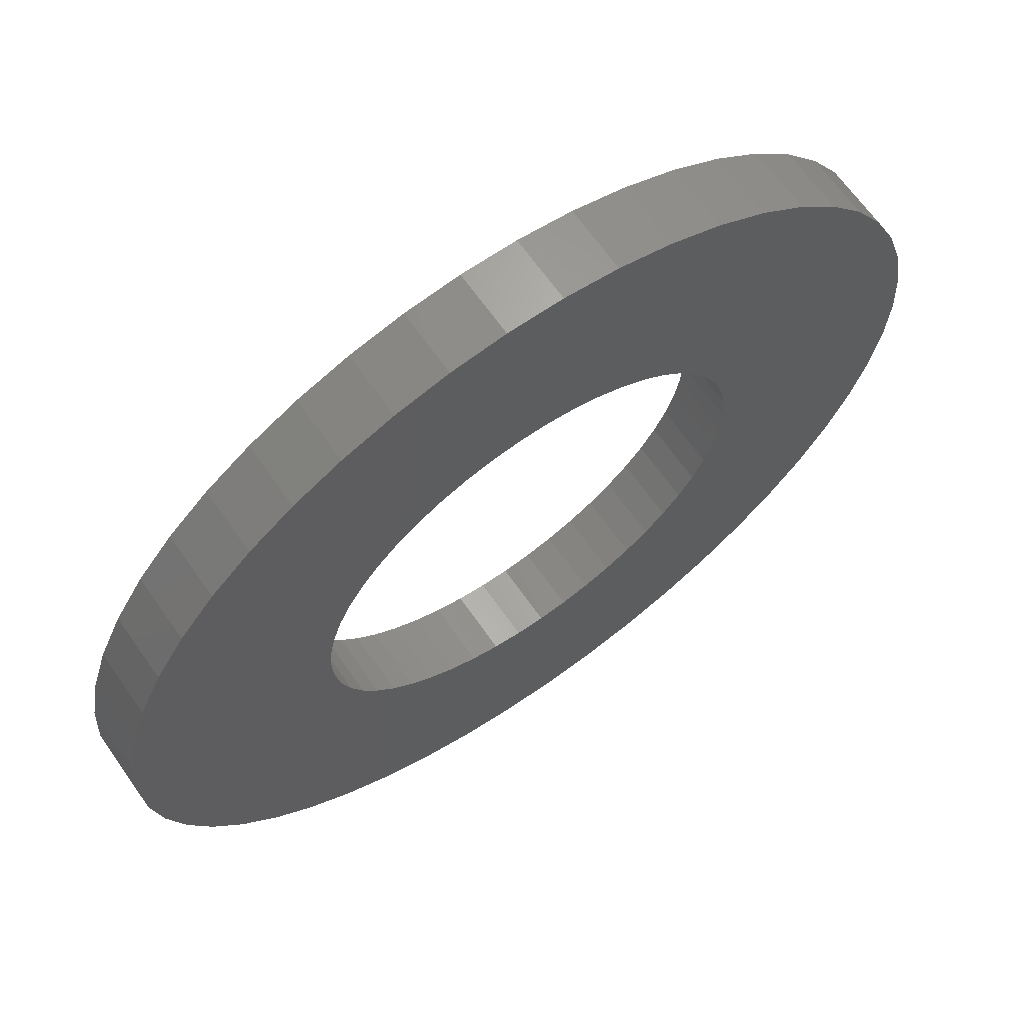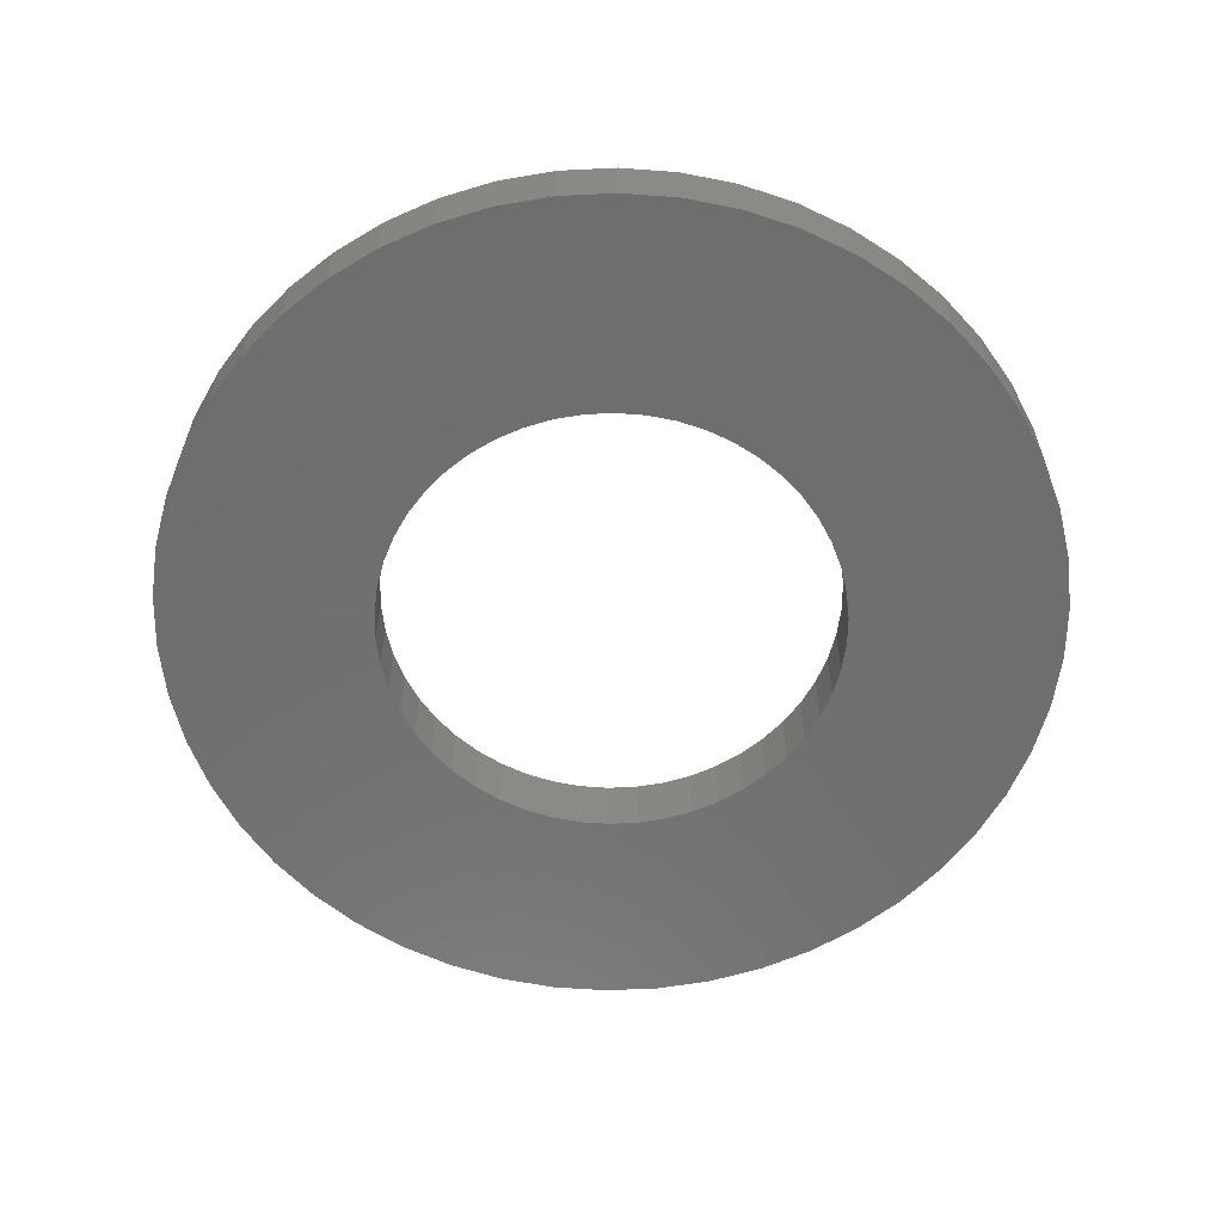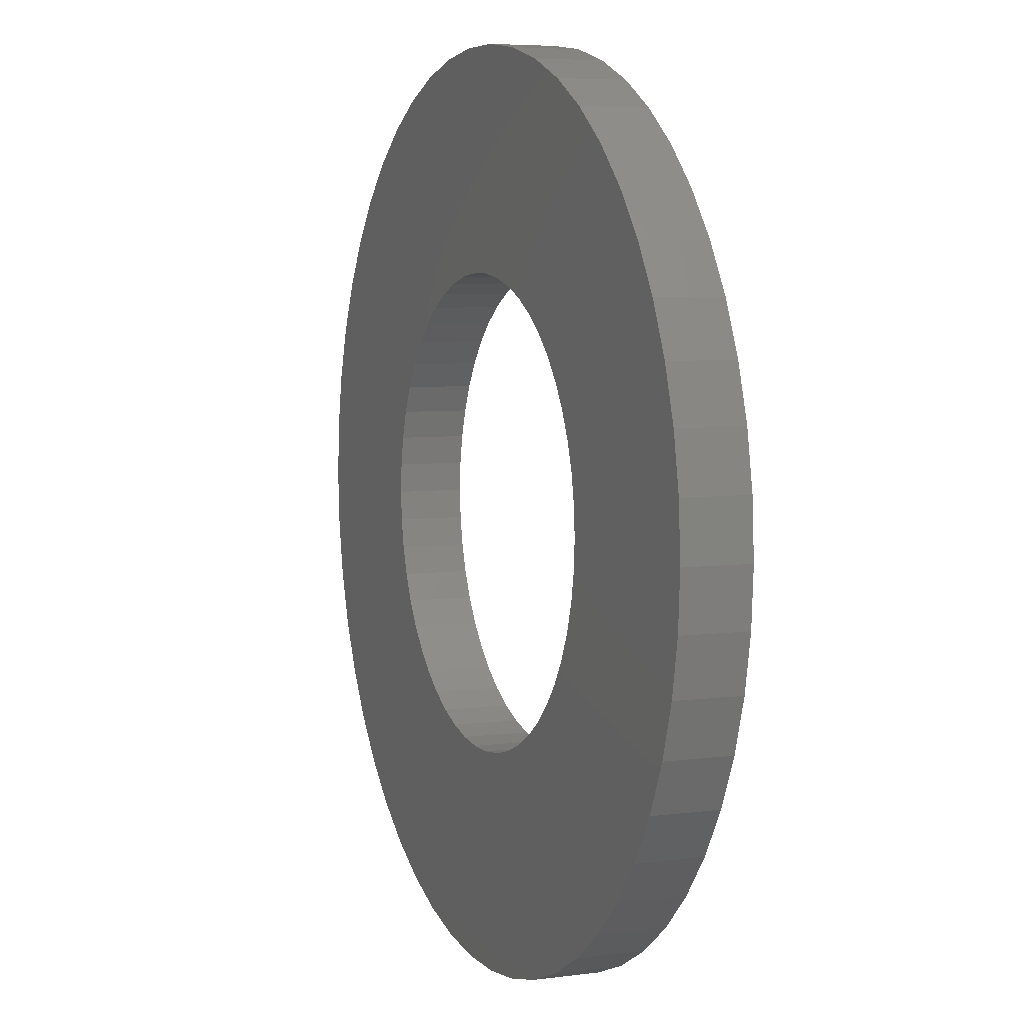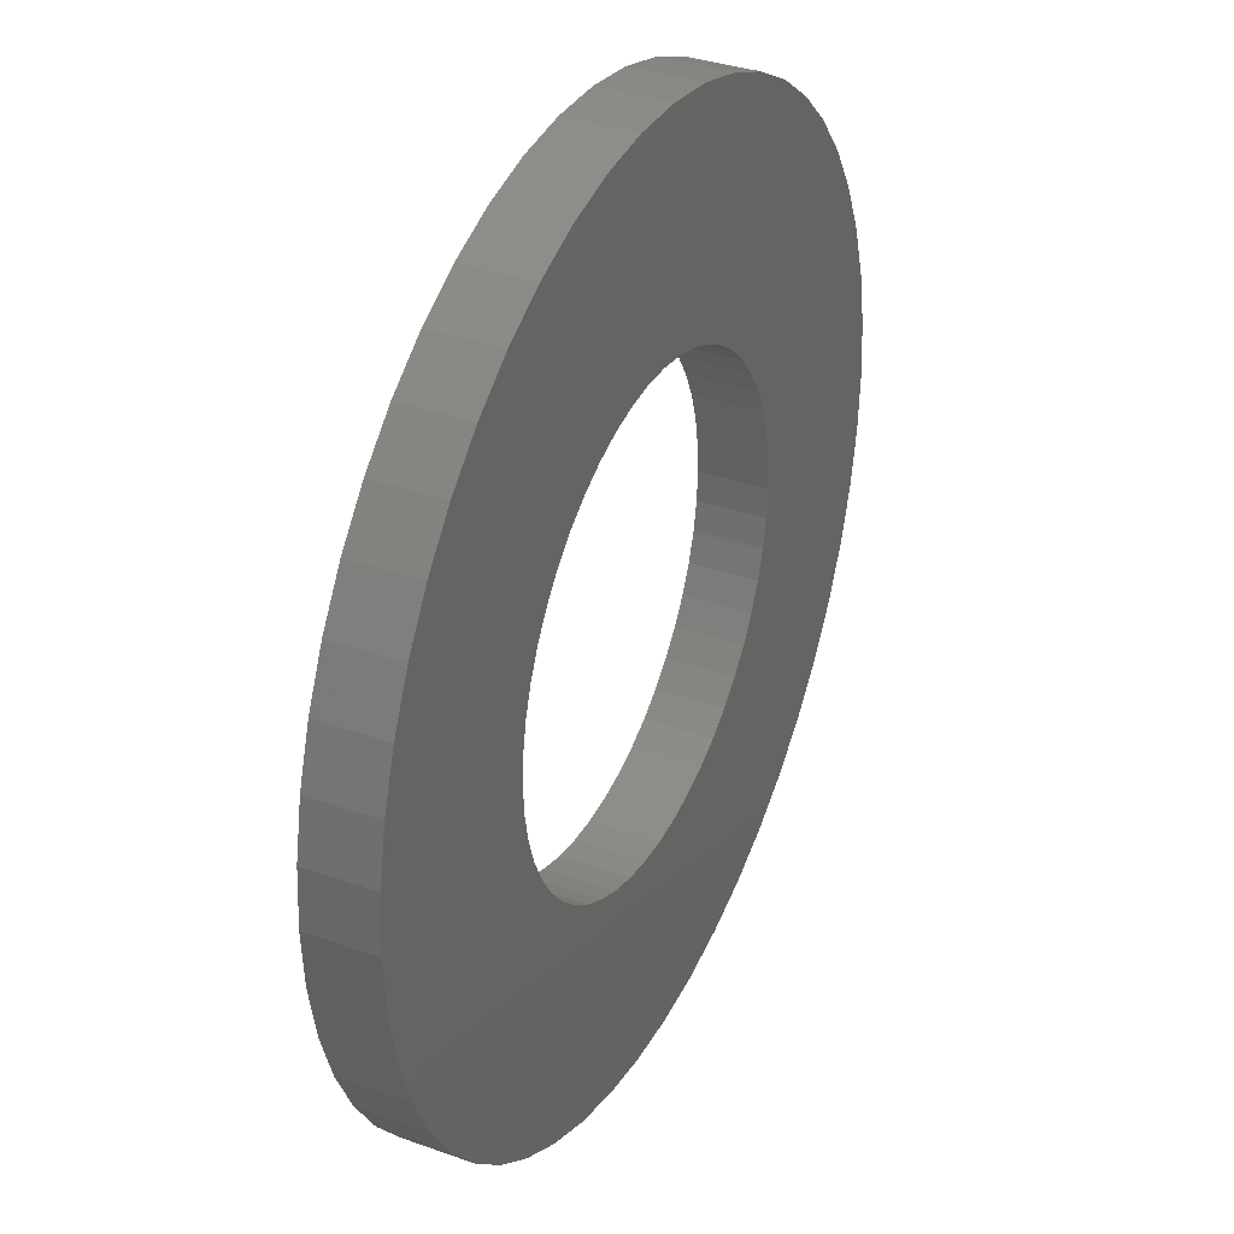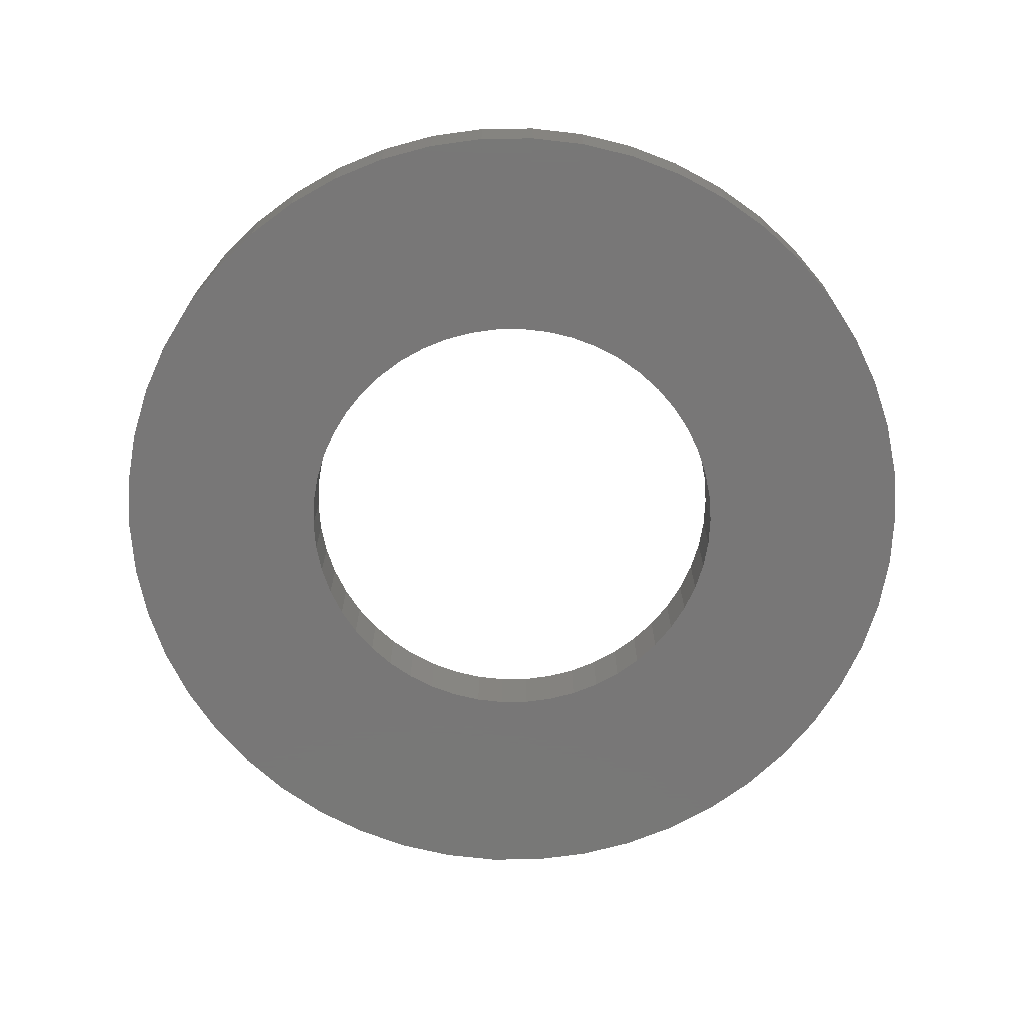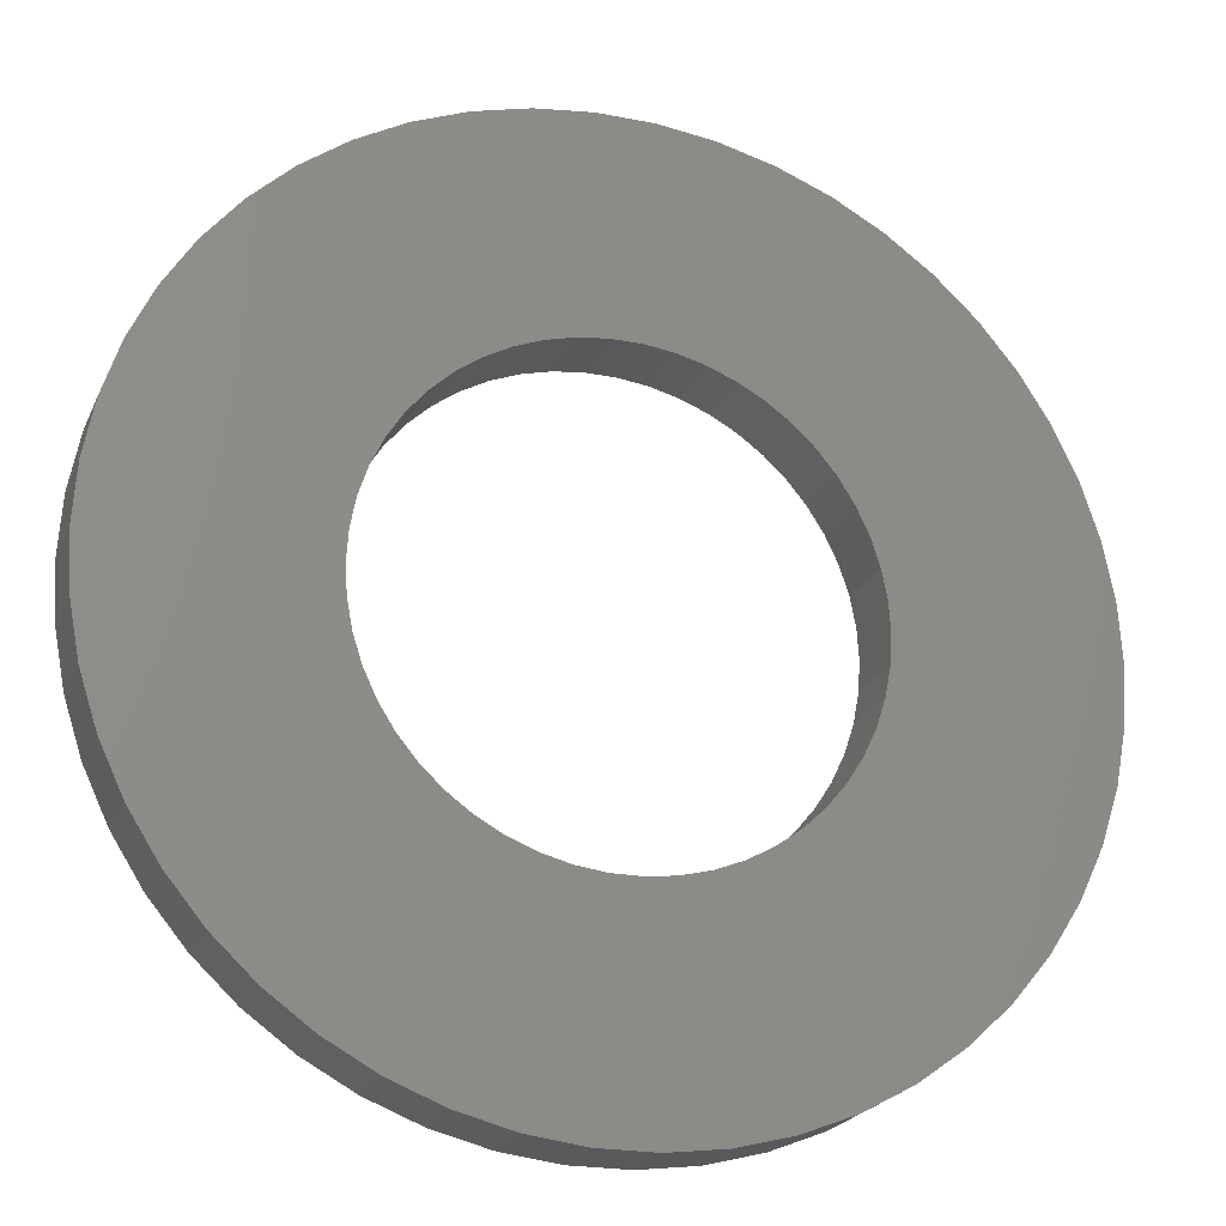
<metadata>
{"format":"stl","ext":"stl","renderer":"f3d","projection":"perspective","resolution":1024,"background":"white","views":[{"elev":65.8,"azim":145.0,"up":"+Y"},{"elev":-60.3,"azim":-112.4,"up":"+Z"},{"elev":6.0,"azim":68.2,"up":"+Y"},{"elev":34.5,"azim":-64.4,"up":"+Y"},{"elev":-70.2,"azim":-42.5,"up":"+Z"},{"elev":-22.1,"azim":161.0,"up":"+Y"}]}
</metadata>
<code>
# stl→obj: 200 verts, 400 faces
v 13.5 0 1
v 13.39 1.692 -1
v 13.39 1.692 1
v 13.5 0 -1
v -13.5 0 -1
v -13.39 1.692 1
v -13.39 1.692 -1
v -13.5 0 1
v 0.8477 13.47 -1
v -0.8477 13.47 1
v 0.8477 13.47 1
v -0.8477 13.47 -1
v -0.8477 -13.47 -1
v 0.8477 -13.47 1
v -0.8477 -13.47 1
v 0.8477 -13.47 -1
v 9.841 9.241 -1
v 8.605 10.4 1
v 9.841 9.241 1
v 8.605 10.4 -1
v -8.605 10.4 -1
v -9.841 9.241 1
v -8.605 10.4 1
v -9.841 9.241 -1
v -4.172 12.84 -1
v -5.748 12.22 1
v -4.172 12.84 1
v -5.748 12.22 -1
v 12.55 -4.97 1
v 13.08 -3.357 -1
v 13.08 -3.357 1
v 12.55 -4.97 -1
v 12.55 4.97 1
v 11.83 6.504 -1
v 11.83 6.504 1
v 12.55 4.97 -1
v 13.08 3.357 -1
v 13.08 3.357 1
v 10.92 7.935 -1
v 10.92 7.935 1
v 5.748 12.22 -1
v 4.172 12.84 1
v 5.748 12.22 1
v 4.172 12.84 -1
v 2.53 13.26 1
v 2.53 13.26 -1
v 7.234 11.4 -1
v 7.234 11.4 1
v -12.55 4.97 -1
v -11.83 6.504 1
v -11.83 6.504 -1
v -12.55 4.97 1
v -13.08 3.357 -1
v -13.08 3.357 1
v -2.53 13.26 -1
v -2.53 13.26 1
v 2.53 -13.26 1
v 2.53 -13.26 -1
v -10.92 7.935 1
v -10.92 7.935 -1
v 7 0 1
v 6.945 0.8773 1
v 13.39 -1.692 1
v 6.78 1.741 1
v 6.945 -0.8773 1
v 6.508 2.577 1
v 6.134 3.372 1
v 6.78 -1.741 1
v 5.663 4.114 1
v 5.103 4.792 1
v 6.508 -2.577 1
v 4.462 5.394 1
v 11.83 -6.504 1
v 6.134 -3.372 1
v 3.751 5.91 1
v 2.98 6.334 1
v 2.163 6.657 1
v 1.312 6.876 1
v 0.4395 6.986 1
v -0.4395 6.986 1
v -1.312 6.876 1
v -2.163 6.657 1
v -2.98 6.334 1
v -3.751 5.91 1
v -7.234 11.4 1
v -4.462 5.394 1
v -5.103 4.792 1
v -5.663 4.114 1
v -6.134 3.372 1
v 10.92 -7.935 1
v 5.663 -4.114 1
v 9.841 -9.241 1
v 5.103 -4.792 1
v 8.605 -10.4 1
v 4.462 -5.394 1
v 7.234 -11.4 1
v 3.751 -5.91 1
v 5.748 -12.22 1
v 2.98 -6.334 1
v 4.172 -12.84 1
v 2.163 -6.657 1
v 1.312 -6.876 1
v 0.4395 -6.986 1
v -0.4395 -6.986 1
v -1.312 -6.876 1
v -2.53 -13.26 1
v -2.163 -6.657 1
v -4.172 -12.84 1
v -2.98 -6.334 1
v -5.748 -12.22 1
v -3.751 -5.91 1
v -7.234 -11.4 1
v -4.462 -5.394 1
v -8.605 -10.4 1
v -5.103 -4.792 1
v -9.841 -9.241 1
v -5.663 -4.114 1
v -10.92 -7.935 1
v -6.134 -3.372 1
v -11.83 -6.504 1
v -6.508 -2.577 1
v -12.55 -4.97 1
v -6.78 -1.741 1
v -13.08 -3.357 1
v -6.945 -0.8773 1
v -13.39 -1.692 1
v -7 0 1
v -6.508 2.577 1
v -6.78 1.741 1
v -6.945 0.8773 1
v -7.234 11.4 -1
v 13.39 -1.692 -1
v 10.92 -7.935 -1
v 9.841 -9.241 -1
v 11.83 -6.504 -1
v 7 0 -1
v 6.945 -0.8773 -1
v 6.78 -1.741 -1
v 6.945 0.8773 -1
v 6.508 -2.577 -1
v 6.134 -3.372 -1
v 6.78 1.741 -1
v 5.663 -4.114 -1
v 5.103 -4.792 -1
v 8.605 -10.4 -1
v 6.508 2.577 -1
v 4.462 -5.394 -1
v 7.234 -11.4 -1
v 6.134 3.372 -1
v 3.751 -5.91 -1
v 5.748 -12.22 -1
v 2.98 -6.334 -1
v 4.172 -12.84 -1
v 2.163 -6.657 -1
v 1.312 -6.876 -1
v 0.4395 -6.986 -1
v -0.4395 -6.986 -1
v -1.312 -6.876 -1
v -2.53 -13.26 -1
v -2.163 -6.657 -1
v -4.172 -12.84 -1
v -2.98 -6.334 -1
v -5.748 -12.22 -1
v -3.751 -5.91 -1
v -7.234 -11.4 -1
v -4.462 -5.394 -1
v -8.605 -10.4 -1
v -5.103 -4.792 -1
v -9.841 -9.241 -1
v -5.663 -4.114 -1
v -10.92 -7.935 -1
v -11.83 -6.504 -1
v -6.134 -3.372 -1
v 5.663 4.114 -1
v 5.103 4.792 -1
v 4.462 5.394 -1
v 3.751 5.91 -1
v 2.98 6.334 -1
v 2.163 6.657 -1
v 1.312 6.876 -1
v 0.4395 6.986 -1
v -0.4395 6.986 -1
v -1.312 6.876 -1
v -2.163 6.657 -1
v -2.98 6.334 -1
v -3.751 5.91 -1
v -4.462 5.394 -1
v -5.103 4.792 -1
v -5.663 4.114 -1
v -6.134 3.372 -1
v -6.508 2.577 -1
v -6.78 1.741 -1
v -6.945 0.8773 -1
v -7 0 -1
v -6.508 -2.577 -1
v -12.55 -4.97 -1
v -6.78 -1.741 -1
v -13.08 -3.357 -1
v -6.945 -0.8773 -1
v -13.39 -1.692 -1
f 1 2 3
f 2 1 4
f 5 6 7
f 6 5 8
f 9 10 11
f 10 9 12
f 13 14 15
f 14 13 16
f 17 18 19
f 18 17 20
f 21 22 23
f 22 21 24
f 25 26 27
f 26 25 28
f 29 30 31
f 30 29 32
f 33 34 35
f 34 33 36
f 3 37 38
f 37 3 2
f 35 39 40
f 39 35 34
f 41 42 43
f 42 41 44
f 44 45 42
f 45 44 46
f 47 43 48
f 43 47 41
f 49 50 51
f 50 49 52
f 53 52 49
f 52 53 54
f 55 27 56
f 27 55 25
f 16 57 14
f 57 16 58
f 38 36 33
f 36 38 37
f 40 17 19
f 17 40 39
f 46 11 45
f 11 46 9
f 20 48 18
f 48 20 47
f 51 59 60
f 59 51 50
f 60 22 24
f 22 60 59
f 7 54 53
f 54 7 6
f 61 1 3
f 62 3 38
f 1 61 63
f 64 38 33
f 65 63 61
f 66 33 35
f 63 65 31
f 67 35 40
f 68 31 65
f 69 40 19
f 31 68 29
f 70 19 18
f 71 29 68
f 72 18 48
f 29 71 73
f 74 73 71
f 3 62 61
f 38 64 62
f 33 66 64
f 35 67 66
f 75 48 43
f 40 69 67
f 19 70 69
f 18 72 70
f 76 43 42
f 48 75 72
f 43 76 75
f 77 42 45
f 42 77 76
f 45 78 77
f 11 78 45
f 11 79 78
f 11 80 79
f 10 80 11
f 10 81 80
f 56 81 10
f 81 56 82
f 27 82 56
f 82 27 83
f 26 83 27
f 83 26 84
f 85 84 26
f 84 85 86
f 23 86 85
f 86 23 87
f 22 87 23
f 87 22 88
f 59 88 22
f 50 89 59
f 88 59 89
f 73 74 90
f 91 90 74
f 90 91 92
f 93 92 91
f 92 93 94
f 95 94 93
f 94 95 96
f 97 96 95
f 96 97 98
f 99 98 97
f 98 99 100
f 101 100 99
f 100 101 57
f 102 57 101
f 102 14 57
f 103 14 102
f 104 14 103
f 104 15 14
f 105 15 104
f 106 105 107
f 105 106 15
f 108 107 109
f 110 109 111
f 107 108 106
f 112 111 113
f 114 113 115
f 116 115 117
f 109 110 108
f 118 117 119
f 120 119 121
f 122 121 123
f 124 123 125
f 111 112 110
f 126 125 127
f 89 50 128
f 52 128 50
f 113 114 112
f 128 52 129
f 115 116 114
f 54 129 52
f 117 118 116
f 129 54 130
f 119 120 118
f 6 130 54
f 121 122 120
f 130 6 127
f 123 124 122
f 8 127 6
f 125 126 124
f 127 8 126
f 28 85 26
f 85 28 131
f 131 23 85
f 23 131 21
f 12 56 10
f 56 12 55
f 63 4 1
f 4 63 132
f 92 133 90
f 133 92 134
f 73 32 29
f 32 73 135
f 31 132 63
f 132 31 30
f 136 4 132
f 137 132 30
f 4 136 2
f 138 30 32
f 139 2 136
f 140 32 135
f 2 139 37
f 141 135 133
f 142 37 139
f 143 133 134
f 37 142 36
f 144 134 145
f 146 36 142
f 147 145 148
f 36 146 34
f 149 34 146
f 132 137 136
f 30 138 137
f 32 140 138
f 135 141 140
f 150 148 151
f 133 143 141
f 134 144 143
f 145 147 144
f 152 151 153
f 148 150 147
f 151 152 150
f 154 153 58
f 153 154 152
f 58 155 154
f 16 155 58
f 16 156 155
f 16 157 156
f 13 157 16
f 13 158 157
f 159 158 13
f 158 159 160
f 161 160 159
f 160 161 162
f 163 162 161
f 162 163 164
f 165 164 163
f 164 165 166
f 167 166 165
f 166 167 168
f 169 168 167
f 168 169 170
f 171 170 169
f 172 173 171
f 170 171 173
f 34 149 39
f 174 39 149
f 39 174 17
f 175 17 174
f 17 175 20
f 176 20 175
f 20 176 47
f 177 47 176
f 47 177 41
f 178 41 177
f 41 178 44
f 179 44 178
f 44 179 46
f 180 46 179
f 180 9 46
f 181 9 180
f 182 9 181
f 182 12 9
f 183 12 182
f 55 183 184
f 183 55 12
f 25 184 185
f 28 185 186
f 184 25 55
f 131 186 187
f 21 187 188
f 24 188 189
f 185 28 25
f 60 189 190
f 51 190 191
f 49 191 192
f 53 192 193
f 186 131 28
f 7 193 194
f 173 172 195
f 196 195 172
f 187 21 131
f 195 196 197
f 188 24 21
f 198 197 196
f 189 60 24
f 197 198 199
f 190 51 60
f 200 199 198
f 191 49 51
f 199 200 194
f 192 53 49
f 5 194 200
f 193 7 53
f 194 5 7
f 151 96 98
f 96 151 148
f 145 92 94
f 92 145 134
f 90 135 73
f 135 90 133
f 161 106 108
f 106 161 159
f 169 118 171
f 118 169 116
f 171 120 172
f 120 171 118
f 196 124 198
f 124 196 122
f 153 98 100
f 98 153 151
f 58 100 57
f 100 58 153
f 159 15 106
f 15 159 13
f 163 108 110
f 108 163 161
f 169 114 116
f 114 169 167
f 172 122 196
f 122 172 120
f 198 126 200
f 126 198 124
f 200 8 5
f 8 200 126
f 148 94 96
f 94 148 145
f 165 110 112
f 110 165 163
f 167 112 114
f 112 167 165
f 136 62 139
f 62 136 61
f 127 193 130
f 193 127 194
f 182 79 80
f 79 182 181
f 156 104 103
f 104 156 157
f 176 70 72
f 70 176 175
f 188 86 87
f 86 188 187
f 185 82 83
f 82 185 184
f 146 67 149
f 67 146 66
f 139 64 142
f 64 139 62
f 179 76 77
f 76 179 178
f 178 75 76
f 75 178 177
f 128 190 89
f 190 128 191
f 129 191 128
f 191 129 192
f 184 81 82
f 81 184 183
f 155 103 102
f 103 155 156
f 142 66 146
f 66 142 64
f 174 70 175
f 70 174 69
f 149 69 174
f 69 149 67
f 180 77 78
f 77 180 179
f 181 78 79
f 78 181 180
f 177 72 75
f 72 177 176
f 89 189 88
f 189 89 190
f 88 188 87
f 188 88 189
f 130 192 129
f 192 130 193
f 186 83 84
f 83 186 185
f 187 84 86
f 84 187 186
f 183 80 81
f 80 183 182
f 137 61 136
f 61 137 65
f 141 71 140
f 71 141 74
f 166 115 113
f 115 166 168
f 119 195 121
f 195 119 173
f 117 173 119
f 173 117 170
f 150 99 97
f 99 150 152
f 140 68 138
f 68 140 71
f 115 170 117
f 170 115 168
f 121 197 123
f 197 121 195
f 144 95 93
f 95 144 147
f 152 101 99
f 101 152 154
f 154 102 101
f 102 154 155
f 138 65 137
f 65 138 68
f 143 74 141
f 74 143 91
f 144 91 143
f 91 144 93
f 160 109 107
f 109 160 162
f 164 113 111
f 113 164 166
f 158 107 105
f 107 158 160
f 123 199 125
f 199 123 197
f 125 194 127
f 194 125 199
f 147 97 95
f 97 147 150
f 162 111 109
f 111 162 164
f 157 105 104
f 105 157 158

</code>
